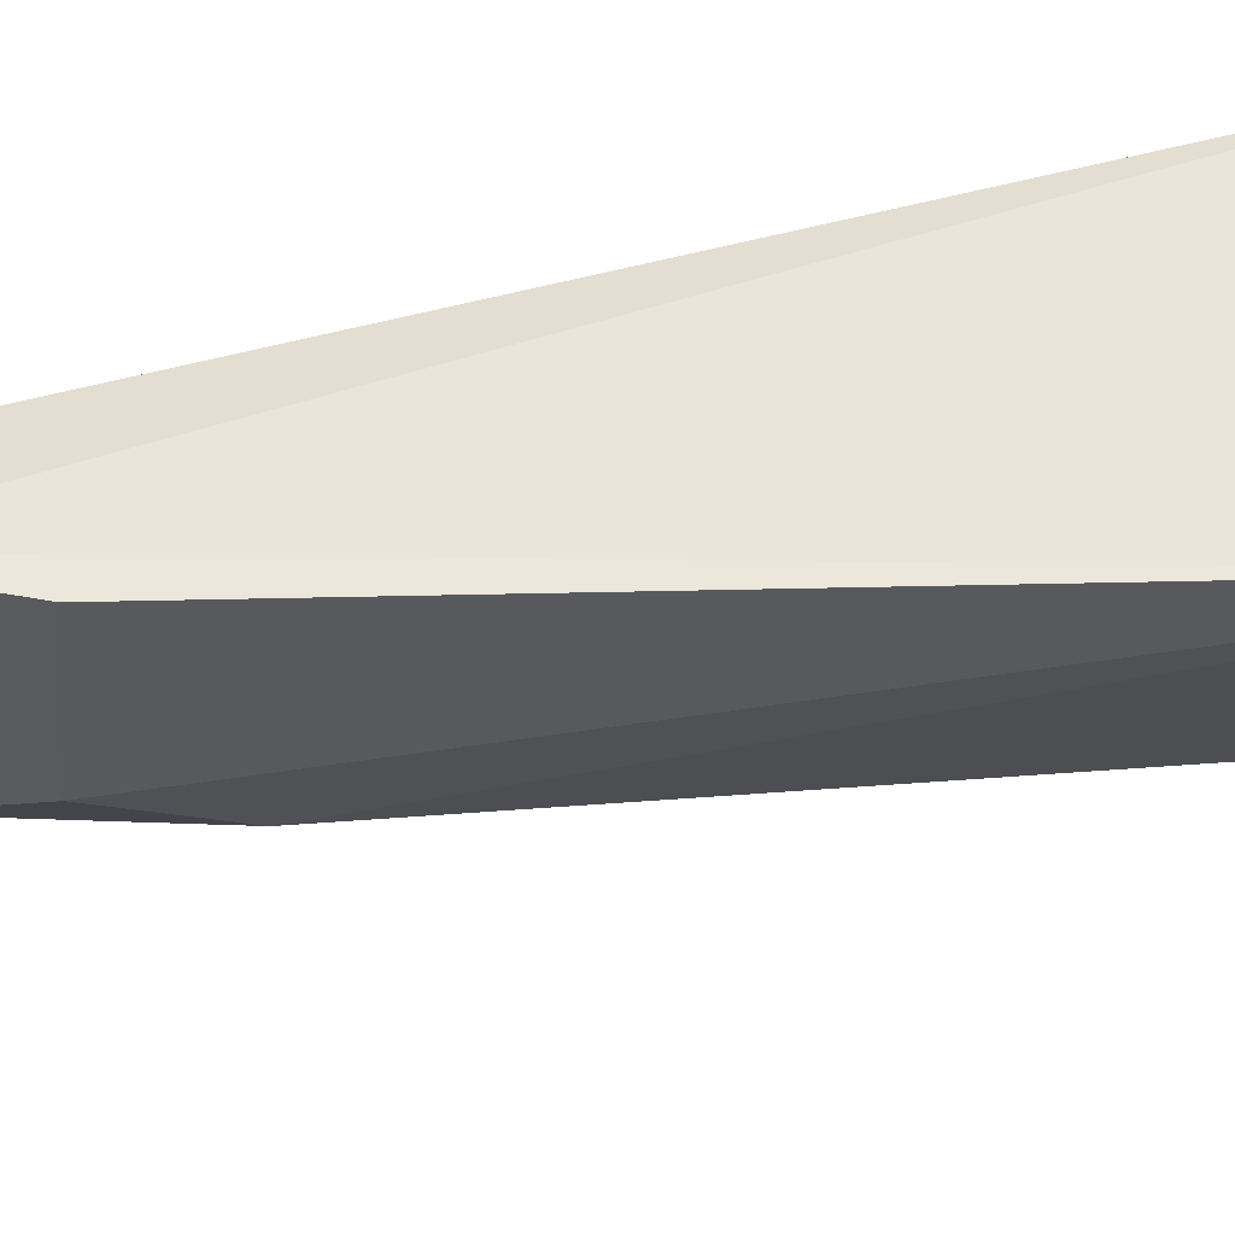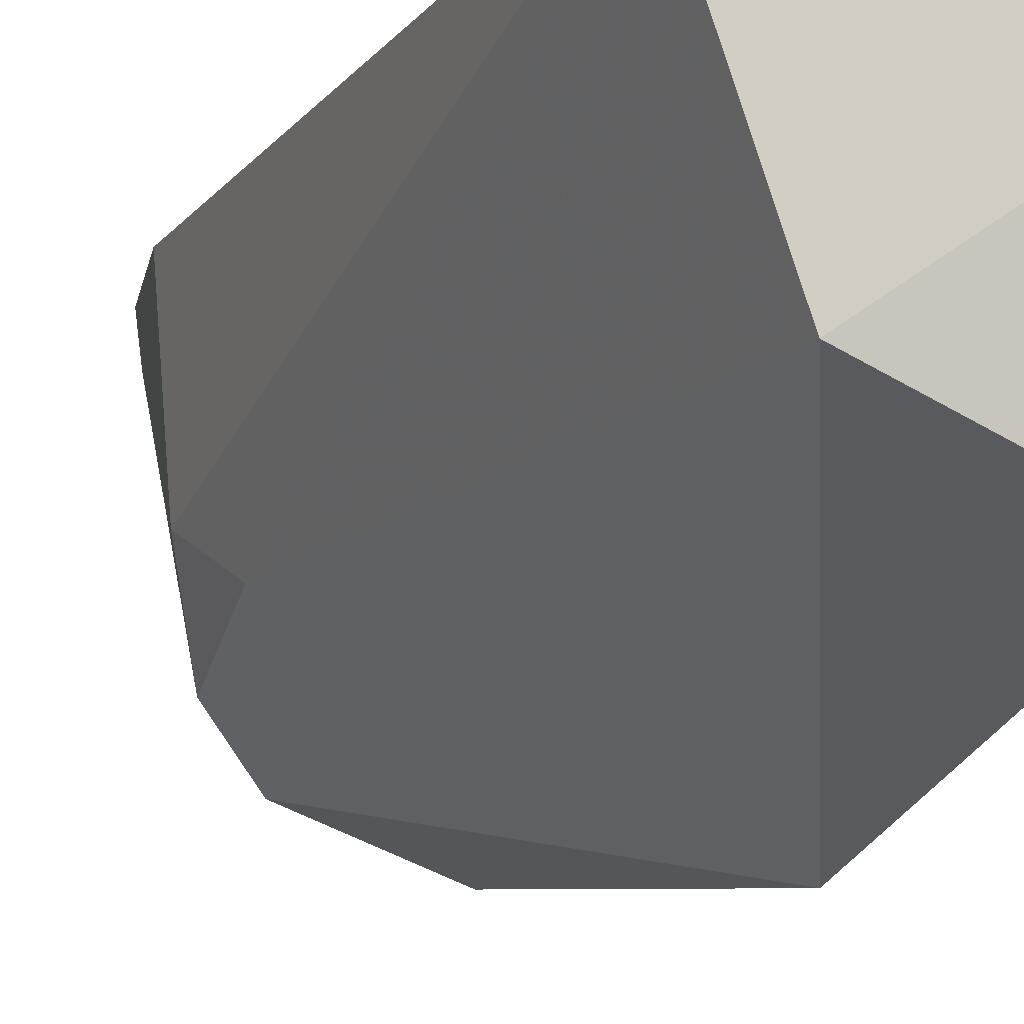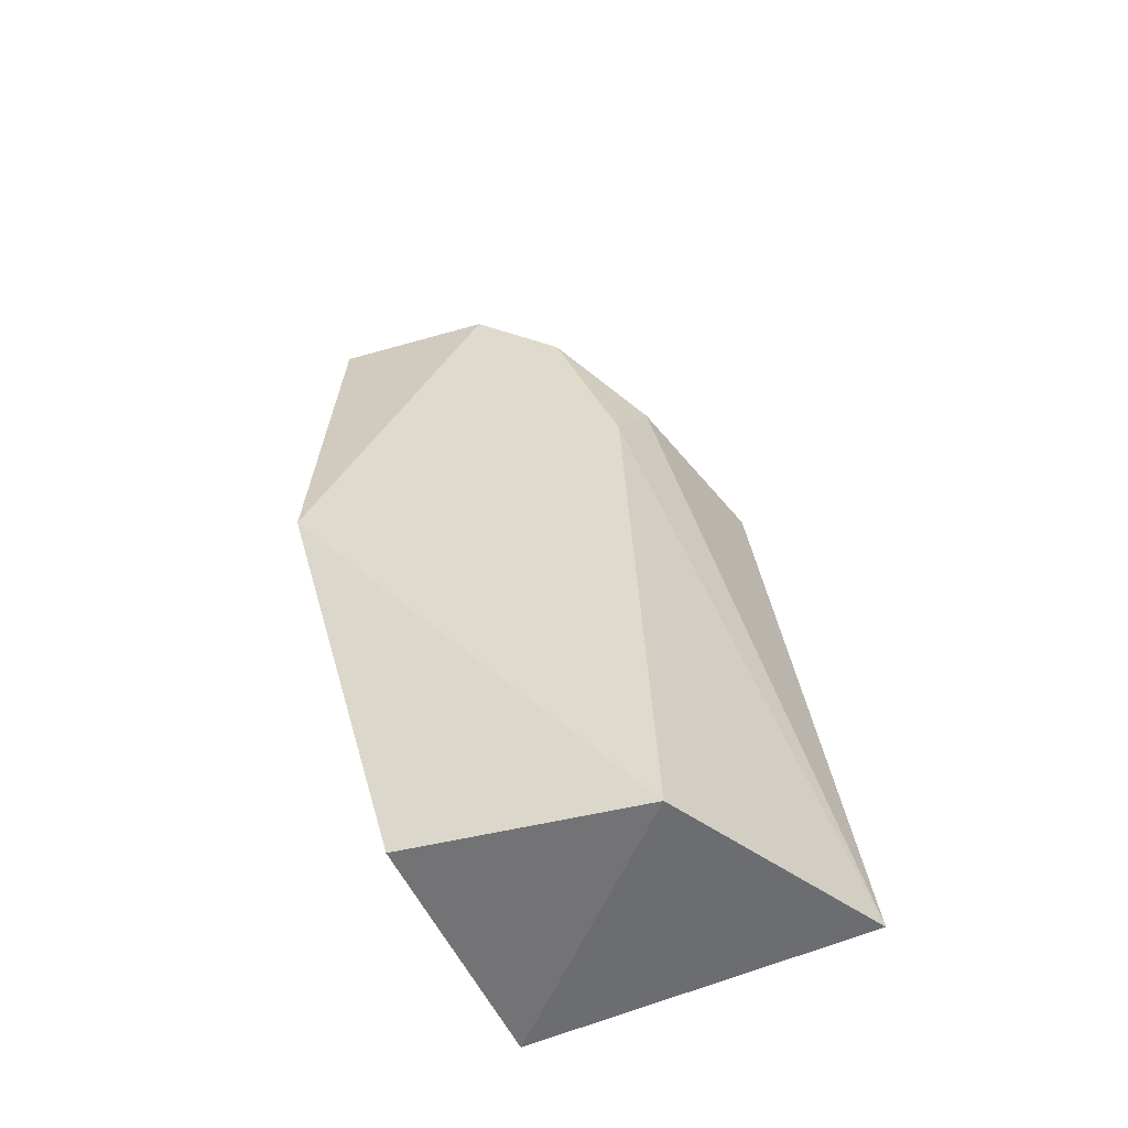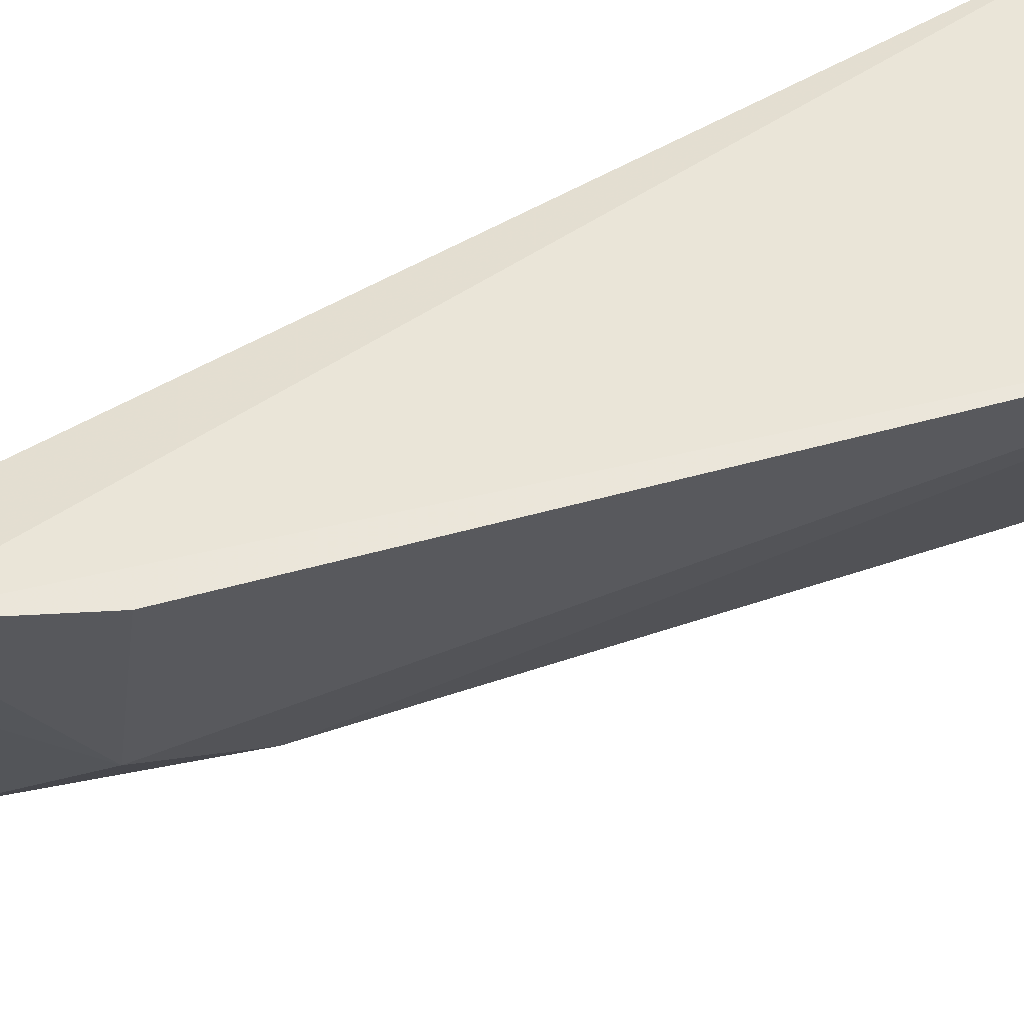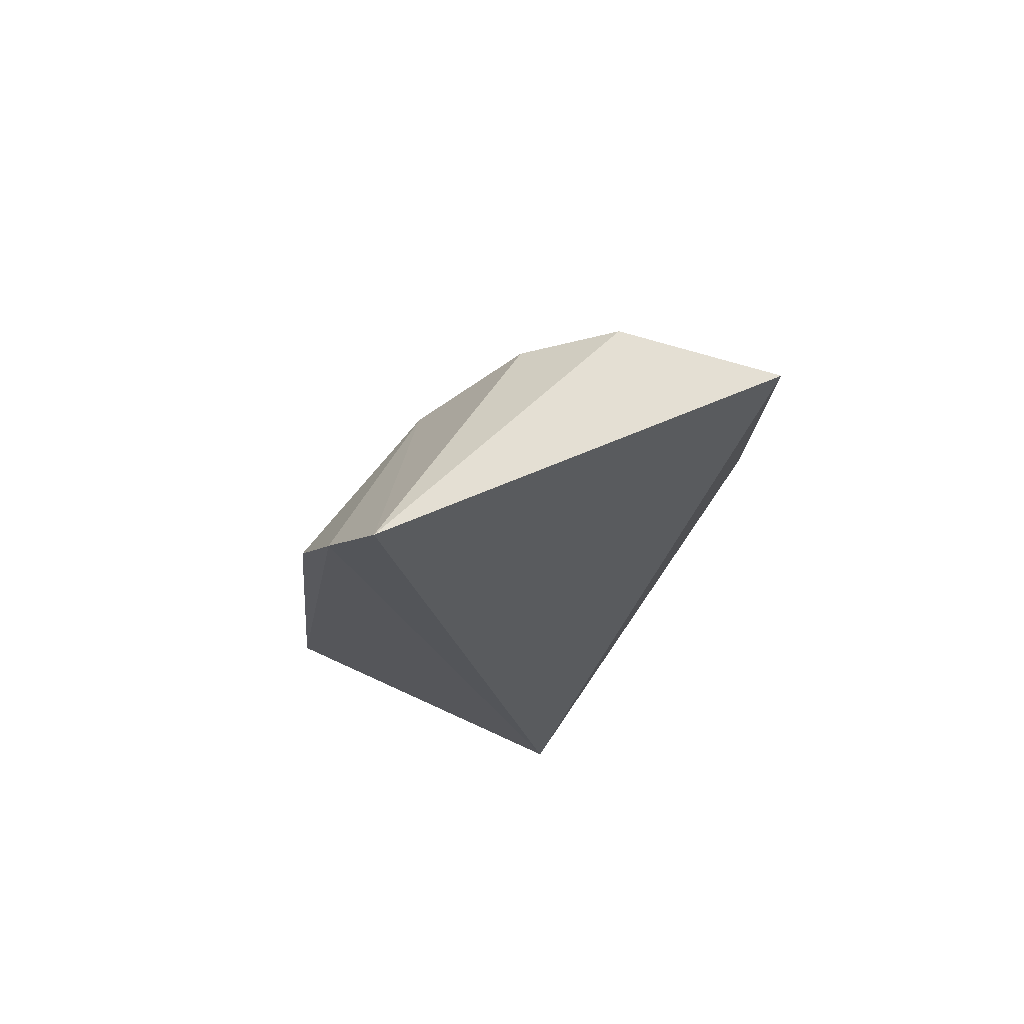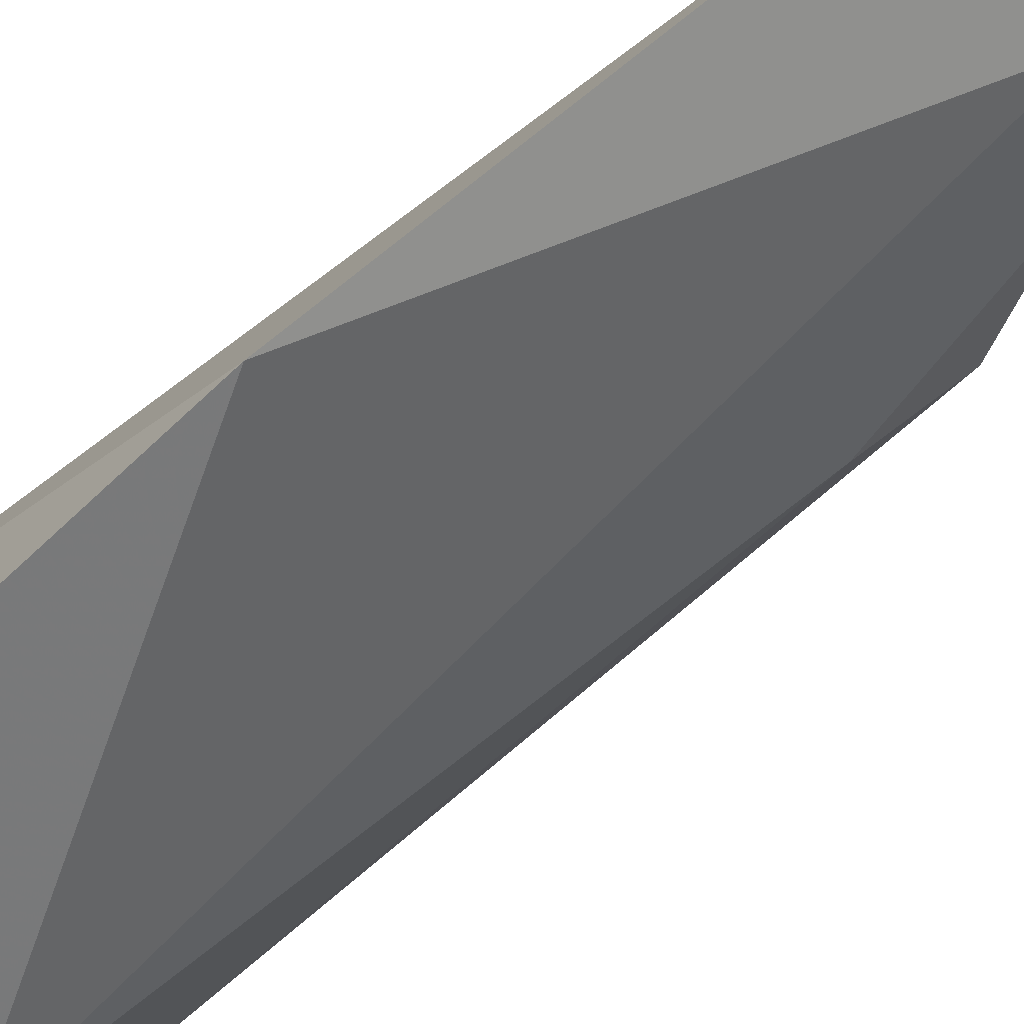
<metadata>
{"format":"obj","ext":"obj","renderer":"f3d","projection":"perspective","resolution":1024,"background":"white","views":[{"elev":53.2,"azim":-98.3,"up":"+Z"},{"elev":-13.2,"azim":-30.3,"up":"+Z"},{"elev":-55.6,"azim":-147.2,"up":"+Y"},{"elev":55.4,"azim":-113.1,"up":"+Z"},{"elev":74.5,"azim":33.1,"up":"+Y"},{"elev":-77.2,"azim":125.1,"up":"+Z"}]}
</metadata>
<code>
v -0.02107 0.09604 0.01963
v -0.01543 0.06373 0.01831
v -0.01361 0.0932 0.007512
v -0.02274 0.09284 0.02014
v -0.02445 0.06357 0.01198
v -0.02129 0.09223 0.01118
v -0.01639 0.06412 0.009728
v -0.02728 0.06398 0.02011
v -0.01873 0.09388 0.00932
v -0.02354 0.08895 0.0141
v -0.01419 0.07846 0.00584
v -0.02432 0.08847 0.02015
v -0.02329 0.08581 0.01236
f 1 2 3
f 2 1 4
f 7 2 5
f 8 5 2
f 8 2 4
f 9 6 1
f 9 1 3
f 9 5 6
f 10 4 1
f 10 1 6
f 11 7 5
f 11 3 2
f 11 2 7
f 11 9 3
f 11 5 9
f 12 10 8
f 12 8 4
f 12 4 10
f 13 10 6
f 13 6 5
f 13 5 8
f 13 8 10

</code>
